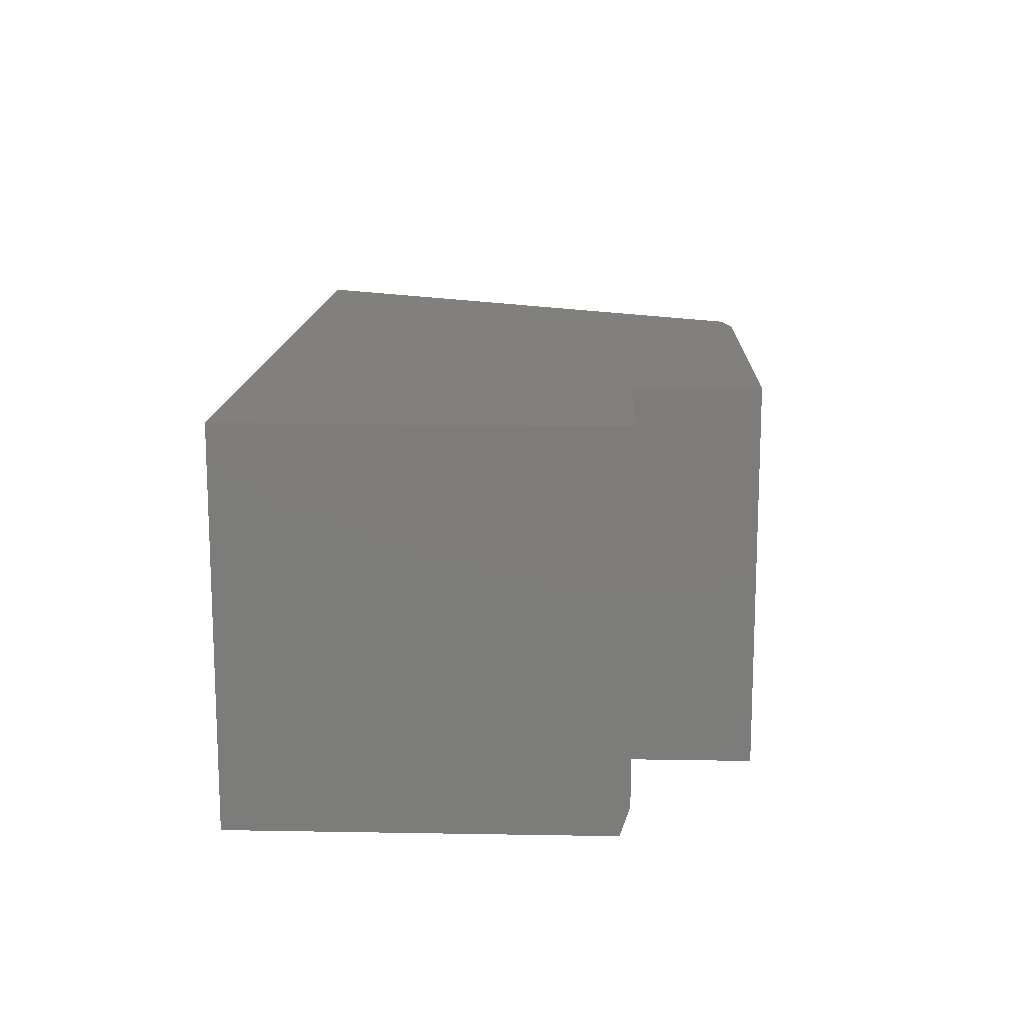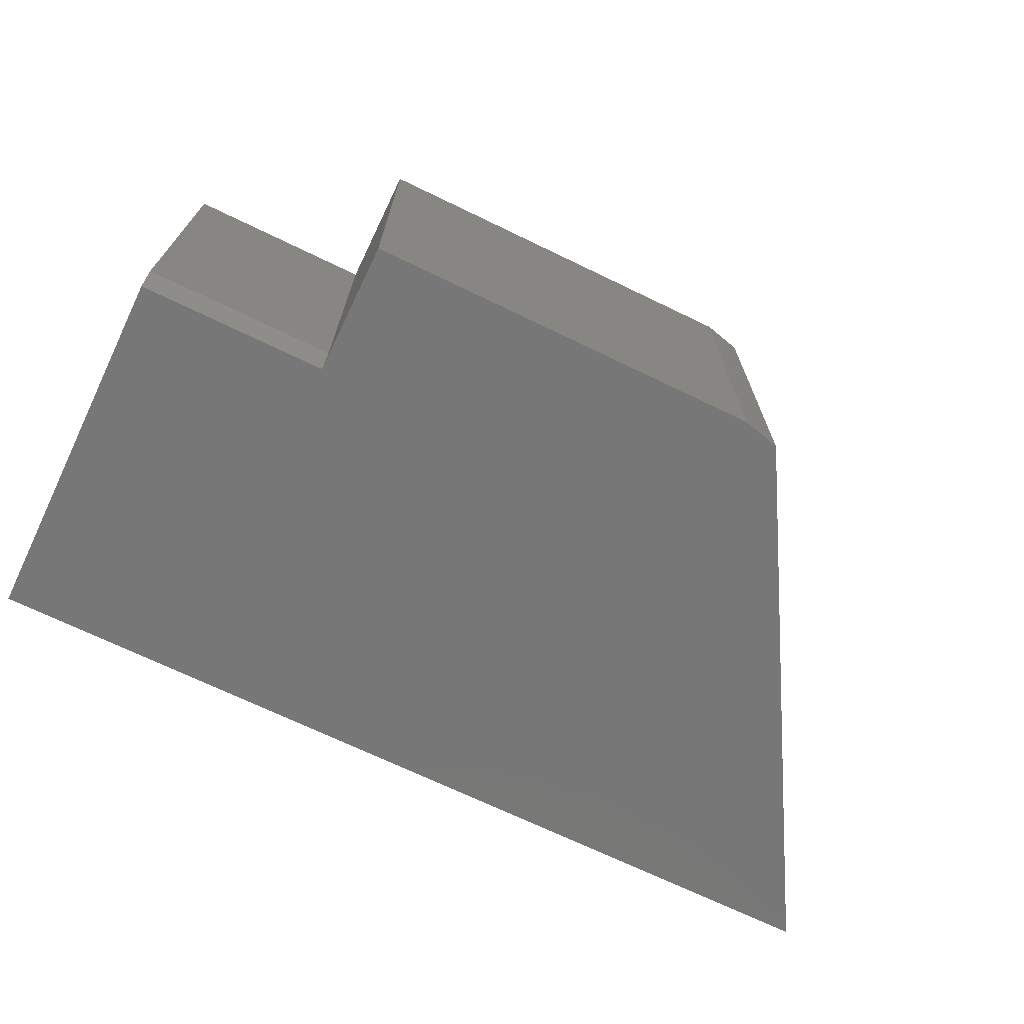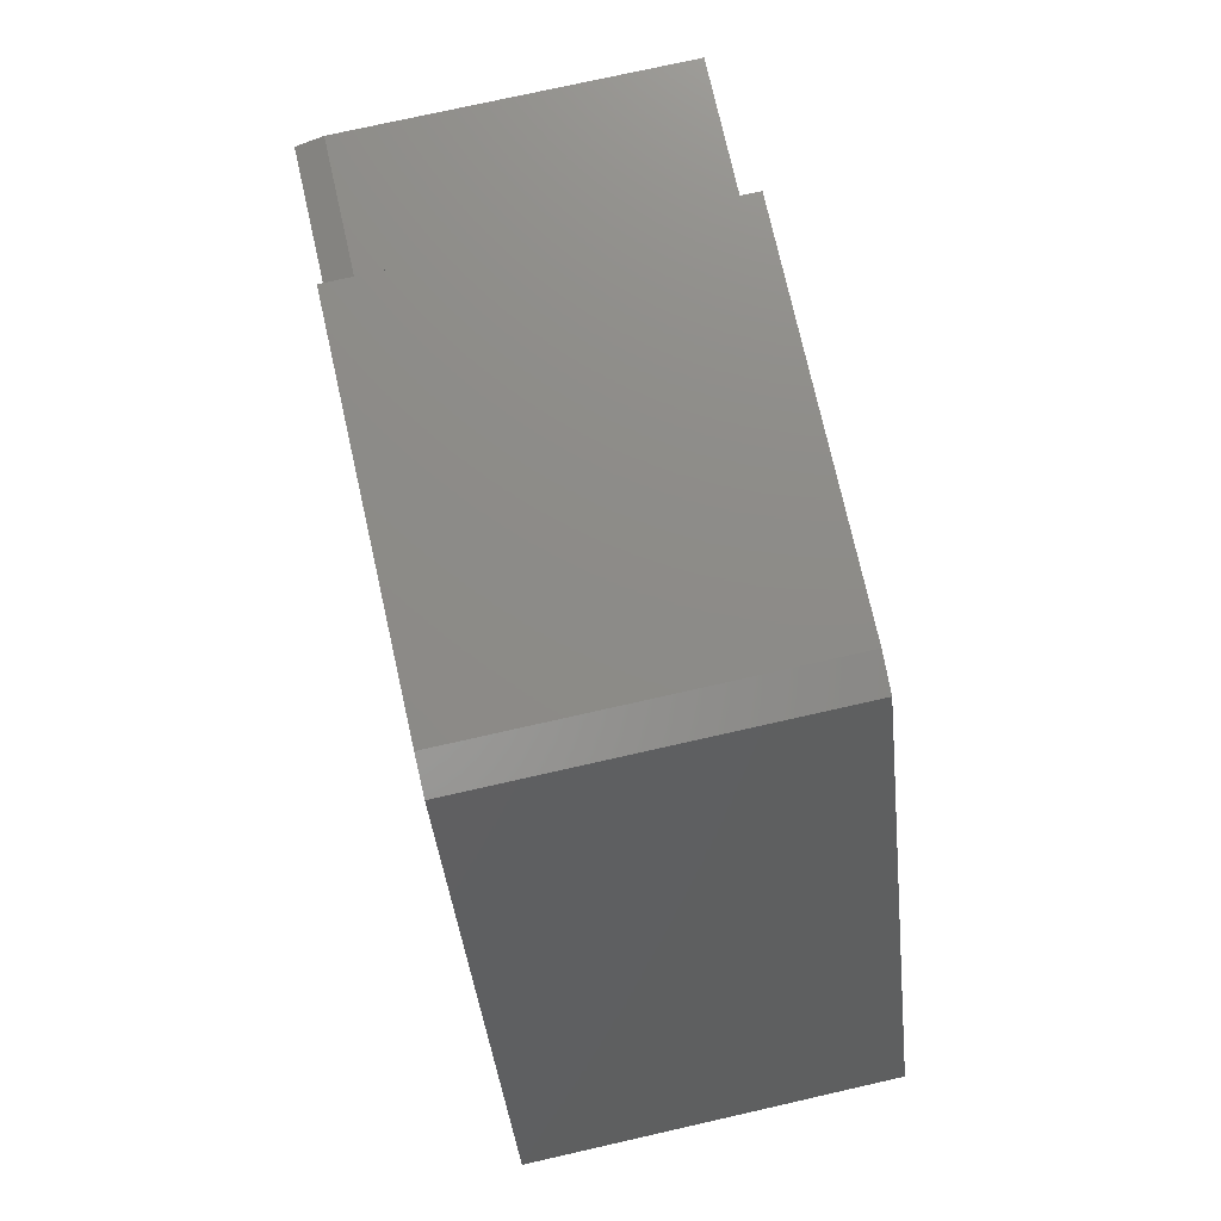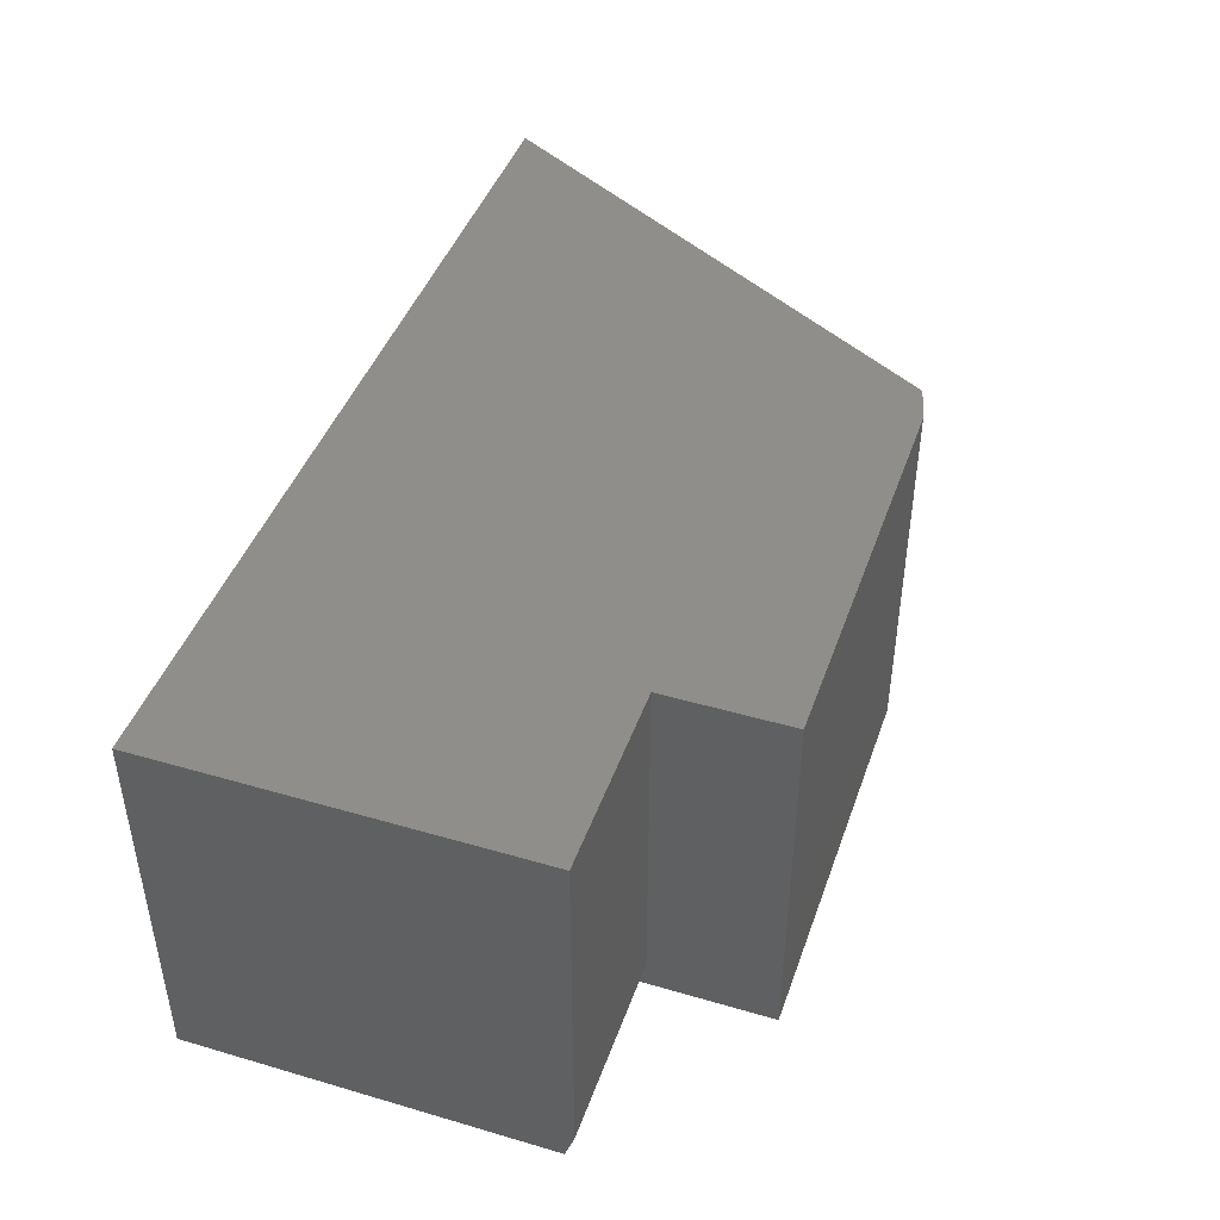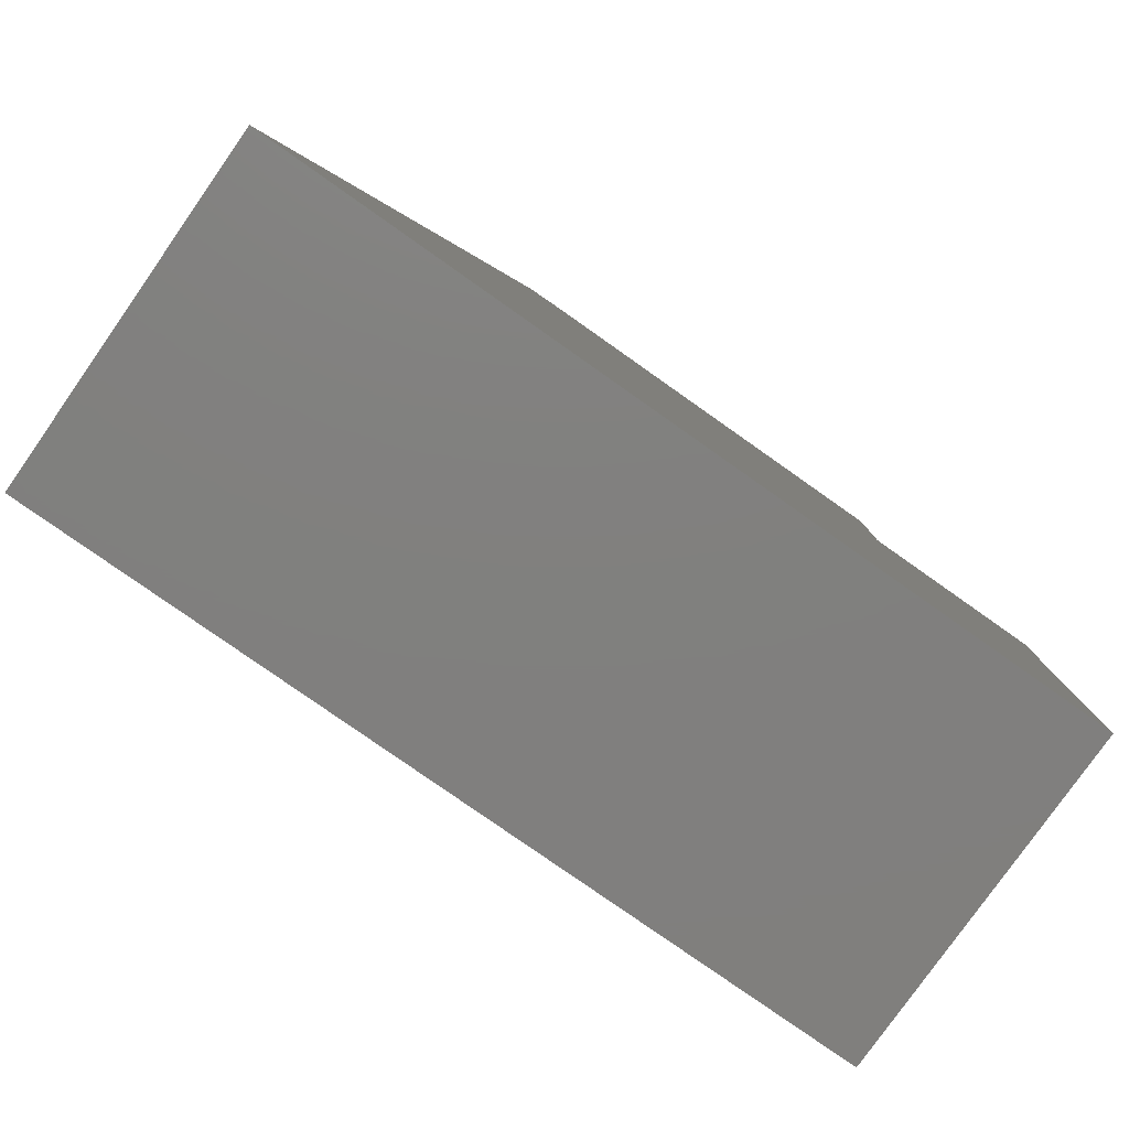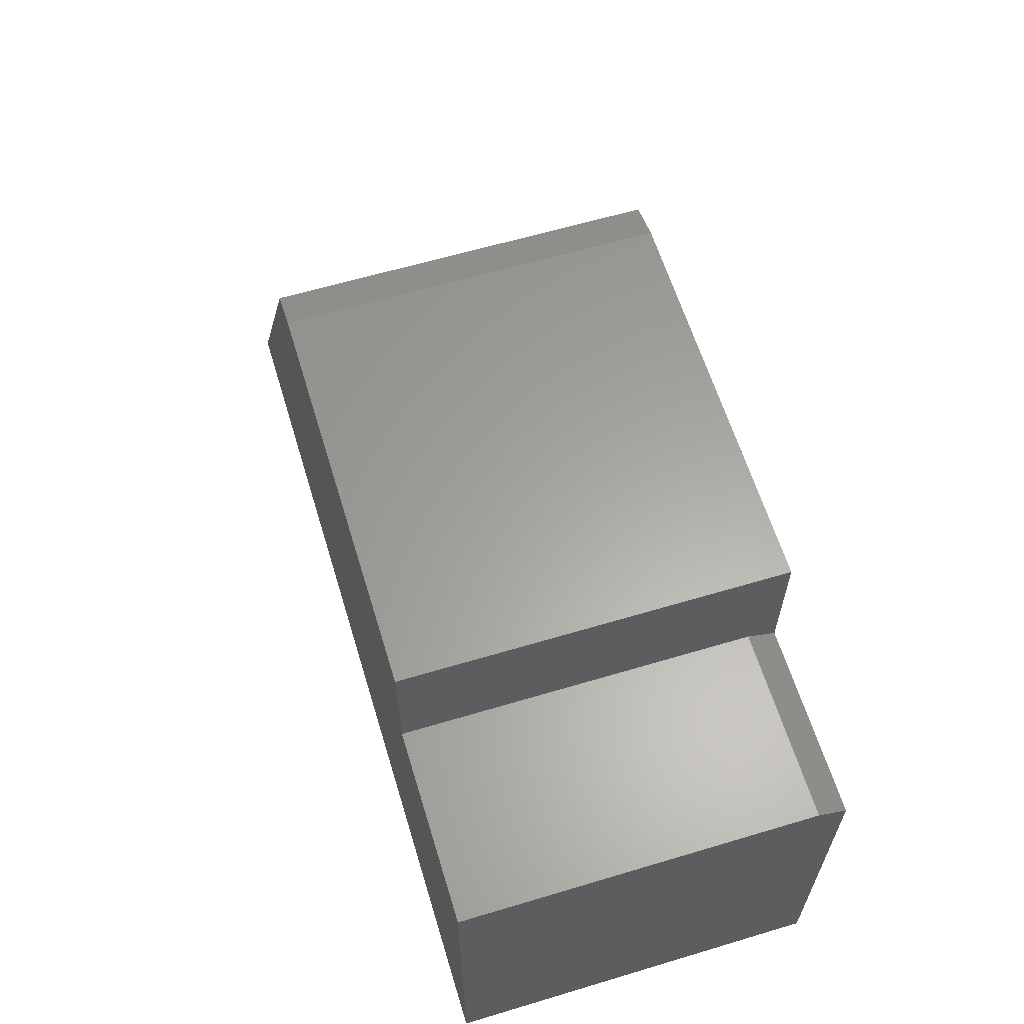
<metadata>
{"format":"stl","ext":"stl","renderer":"f3d","projection":"perspective","resolution":1024,"background":"white","views":[{"elev":13.9,"azim":-87.8,"up":"+Y"},{"elev":-70.1,"azim":-25.8,"up":"+Y"},{"elev":75.8,"azim":77.3,"up":"+Z"},{"elev":44.0,"azim":-71.1,"up":"+Y"},{"elev":-80.0,"azim":144.9,"up":"+Z"},{"elev":61.7,"azim":-106.9,"up":"+Z"}]}
</metadata>
<code>
# stl→obj: 16 verts, 28 faces
v 0.4895 -0.3125 0.4105
v 0.4895 0 0.4105
v 0.1579 -0.3125 0.4105
v 0.1579 0 0.4105
v 0.5211 -0.3125 0.4026
v 0.75 -0.3125 -4.592e-17
v 0.1579 -0.3125 0.3001
v 1.837e-17 -0.3125 0.3001
v 0 -0.3125 0
v 1.885e-17 0 0.3079
v 0 0 0
v 2.776e-17 -0.2891 0.3079
v 0.1579 0 0.3079
v 0.1579 -0.2891 0.3079
v 0.75 0 -4.592e-17
v 0.5211 0 0.4026
f 1 2 3
f 3 2 4
f 3 5 1
f 6 5 3
f 6 3 7
f 6 7 8
f 6 8 9
f 10 11 12
f 12 11 9
f 12 9 8
f 13 10 14
f 14 10 12
f 4 13 3
f 3 13 14
f 3 14 7
f 6 15 5
f 5 15 16
f 8 7 12
f 12 7 14
f 2 16 4
f 15 11 10
f 15 10 13
f 15 13 4
f 15 4 16
f 16 2 5
f 5 2 1
f 9 11 6
f 6 11 15

</code>
